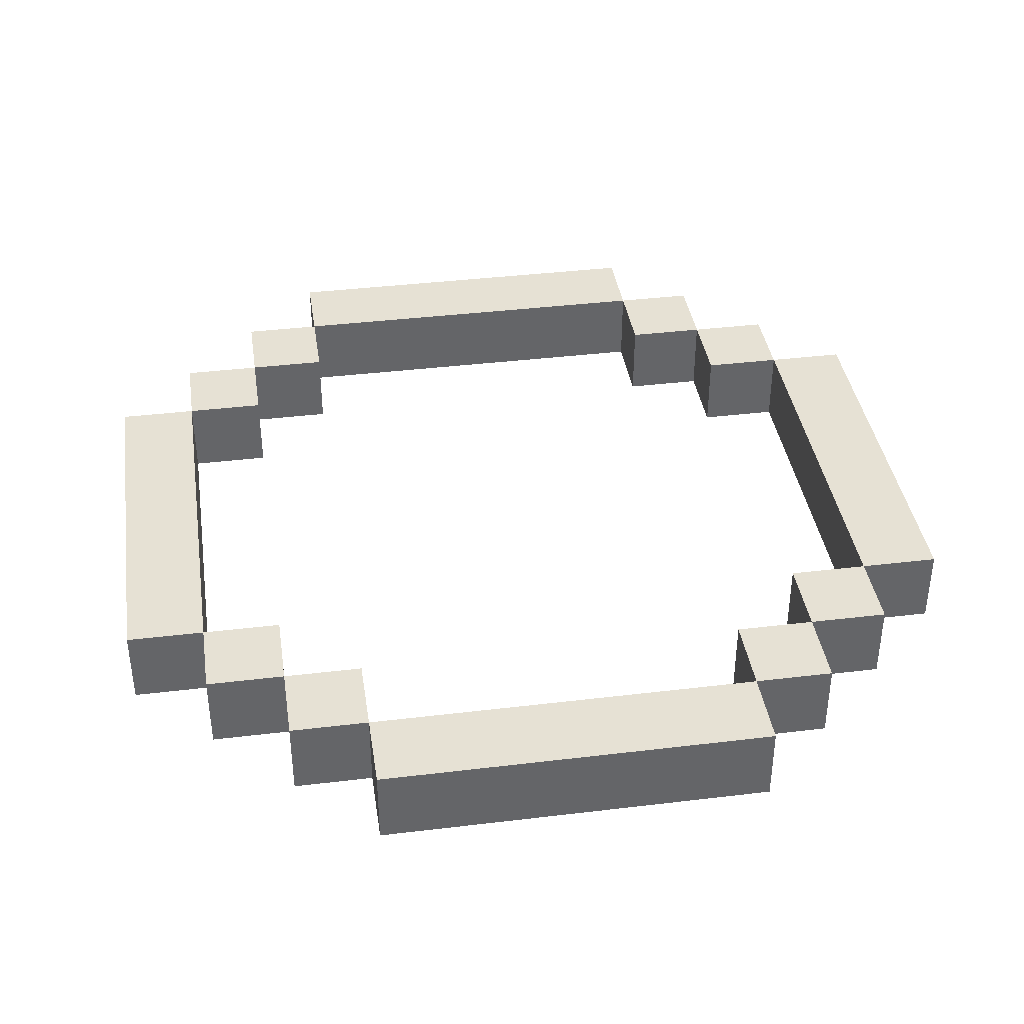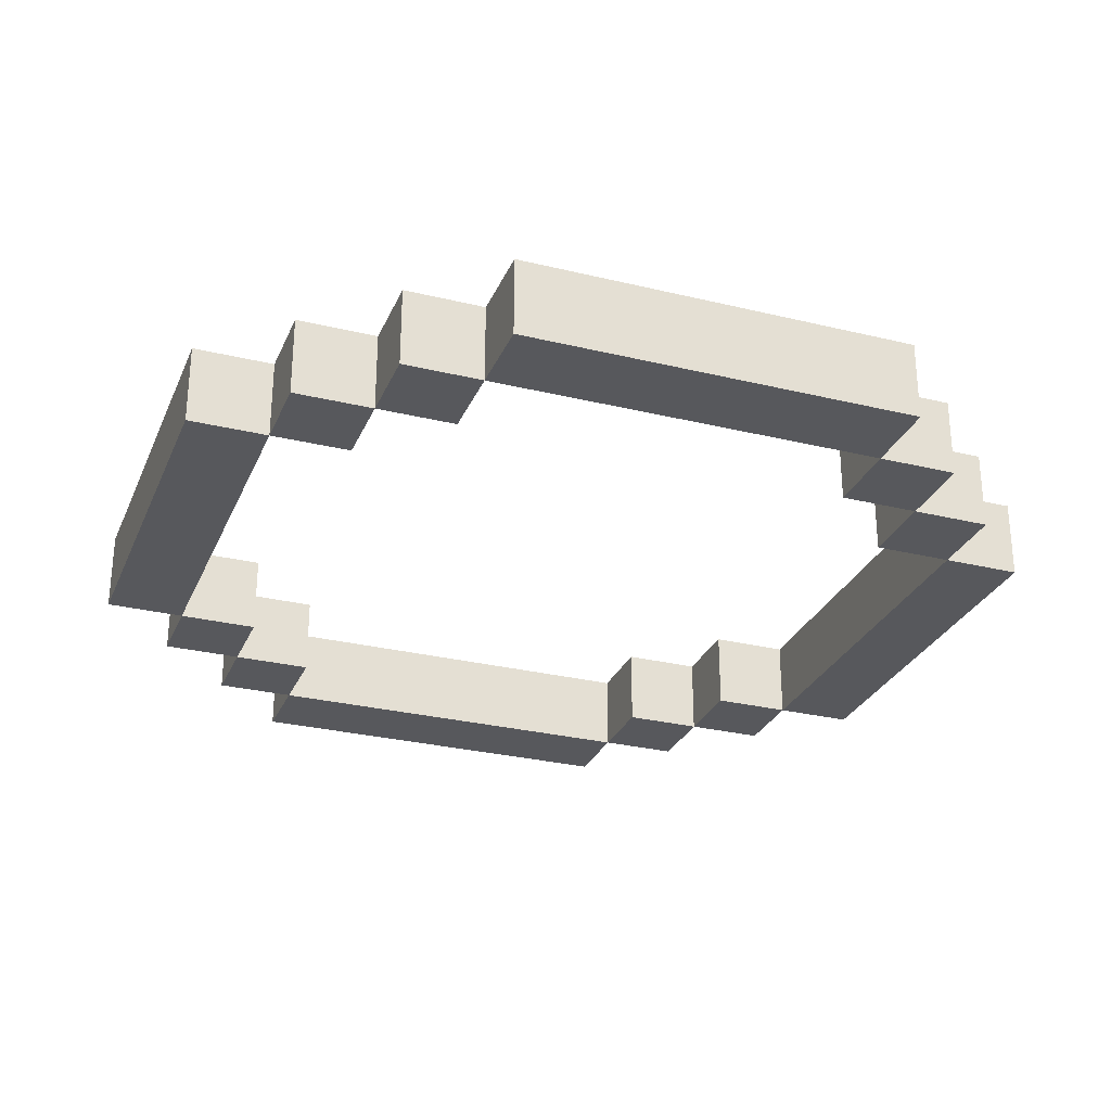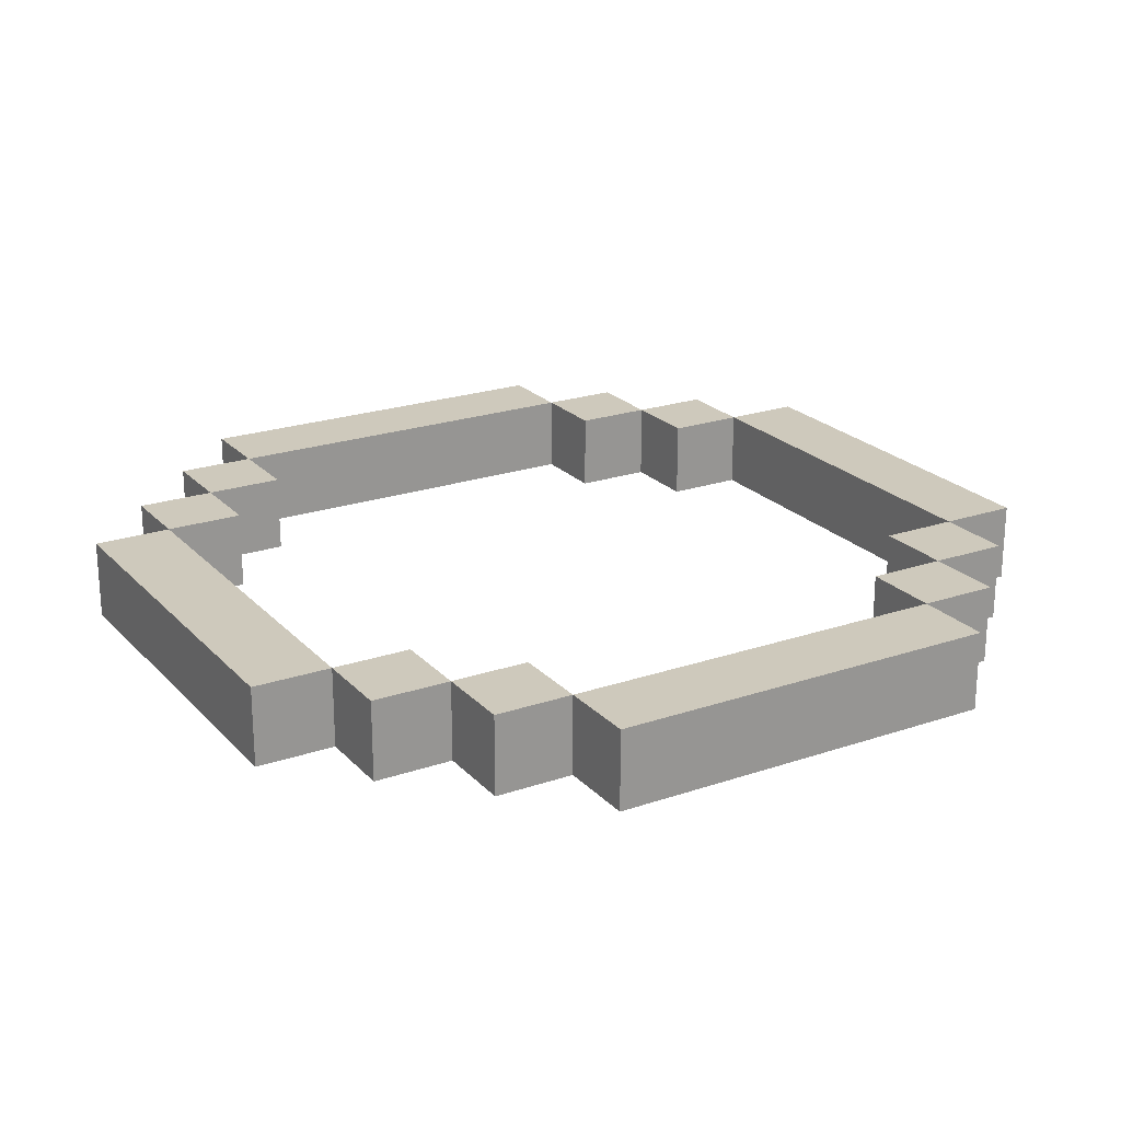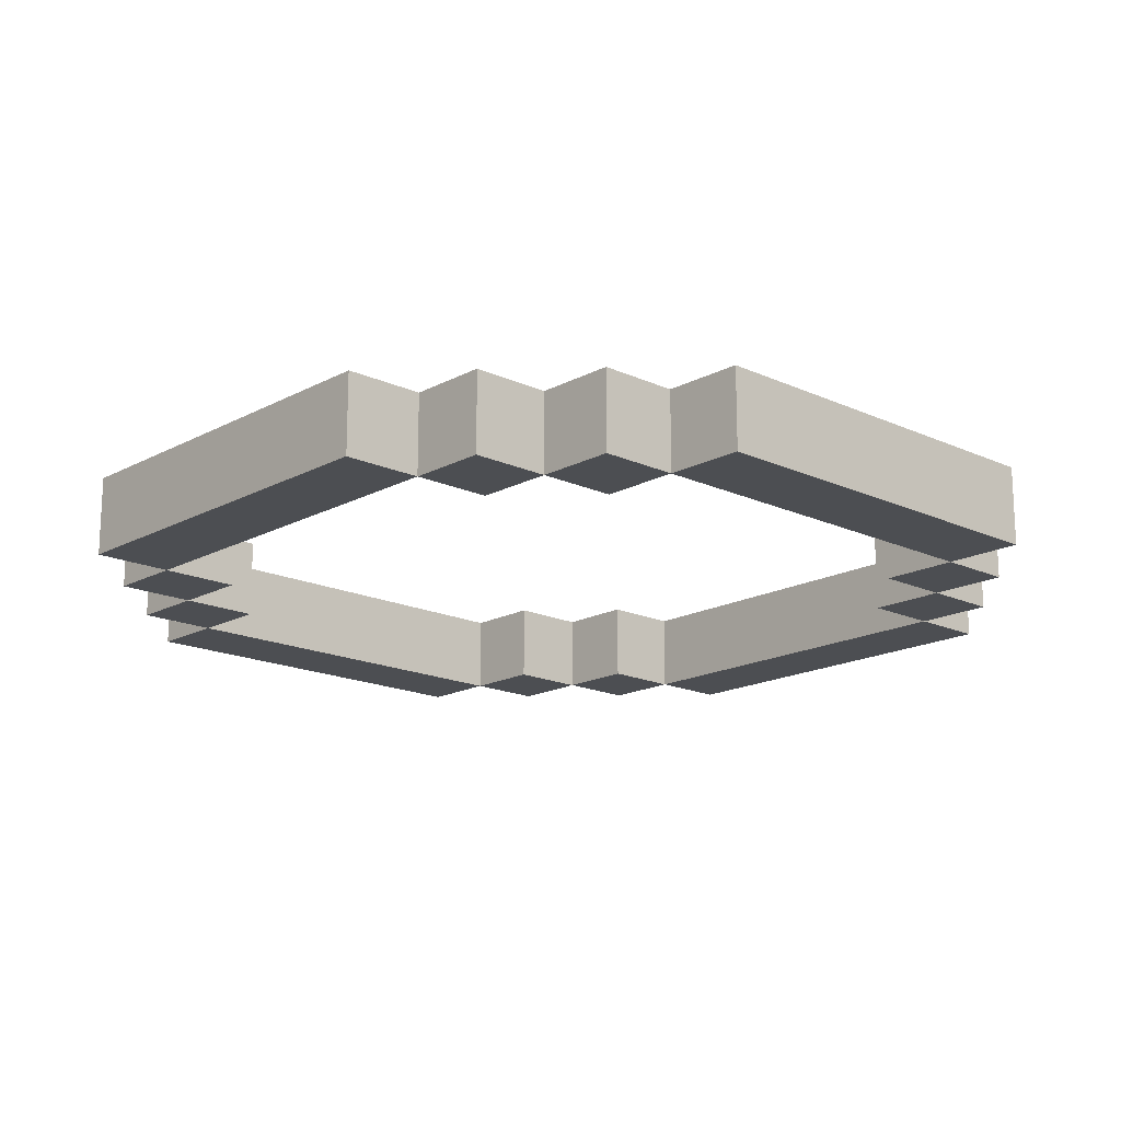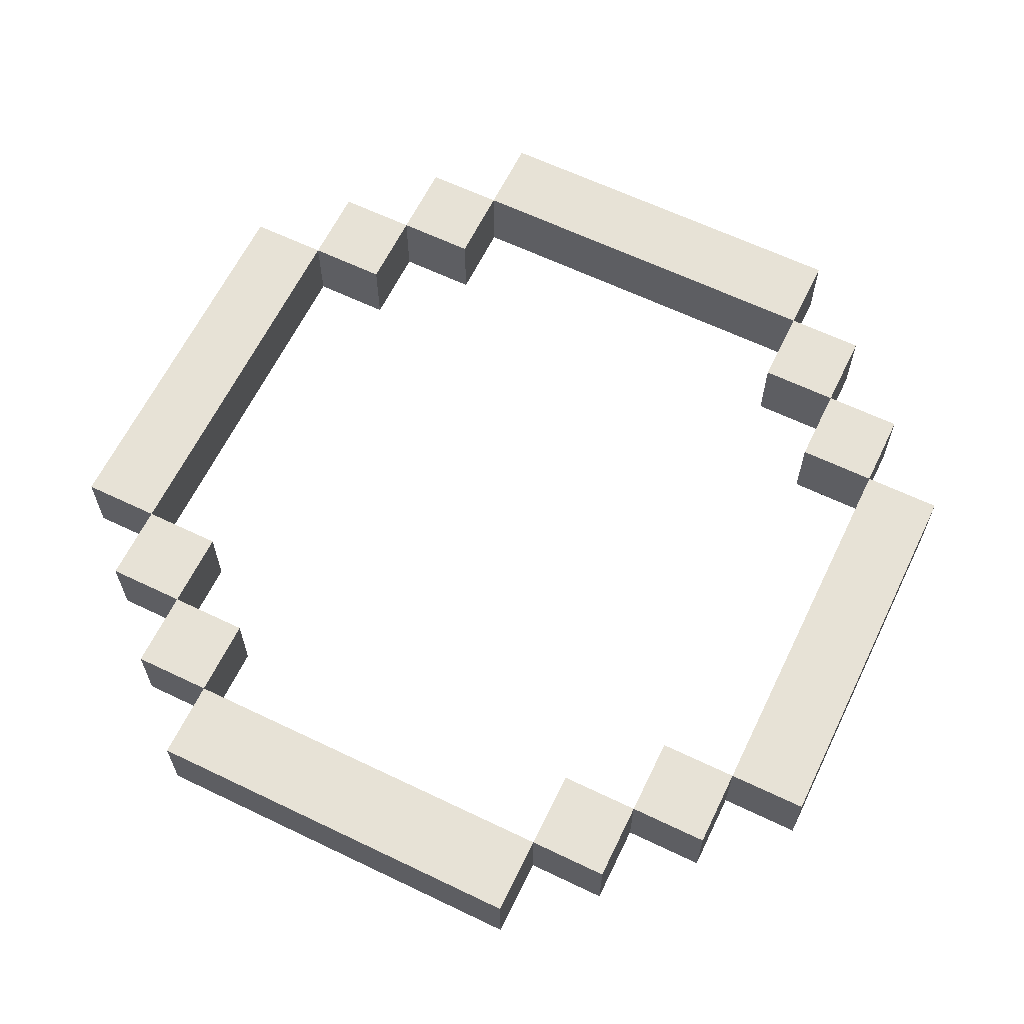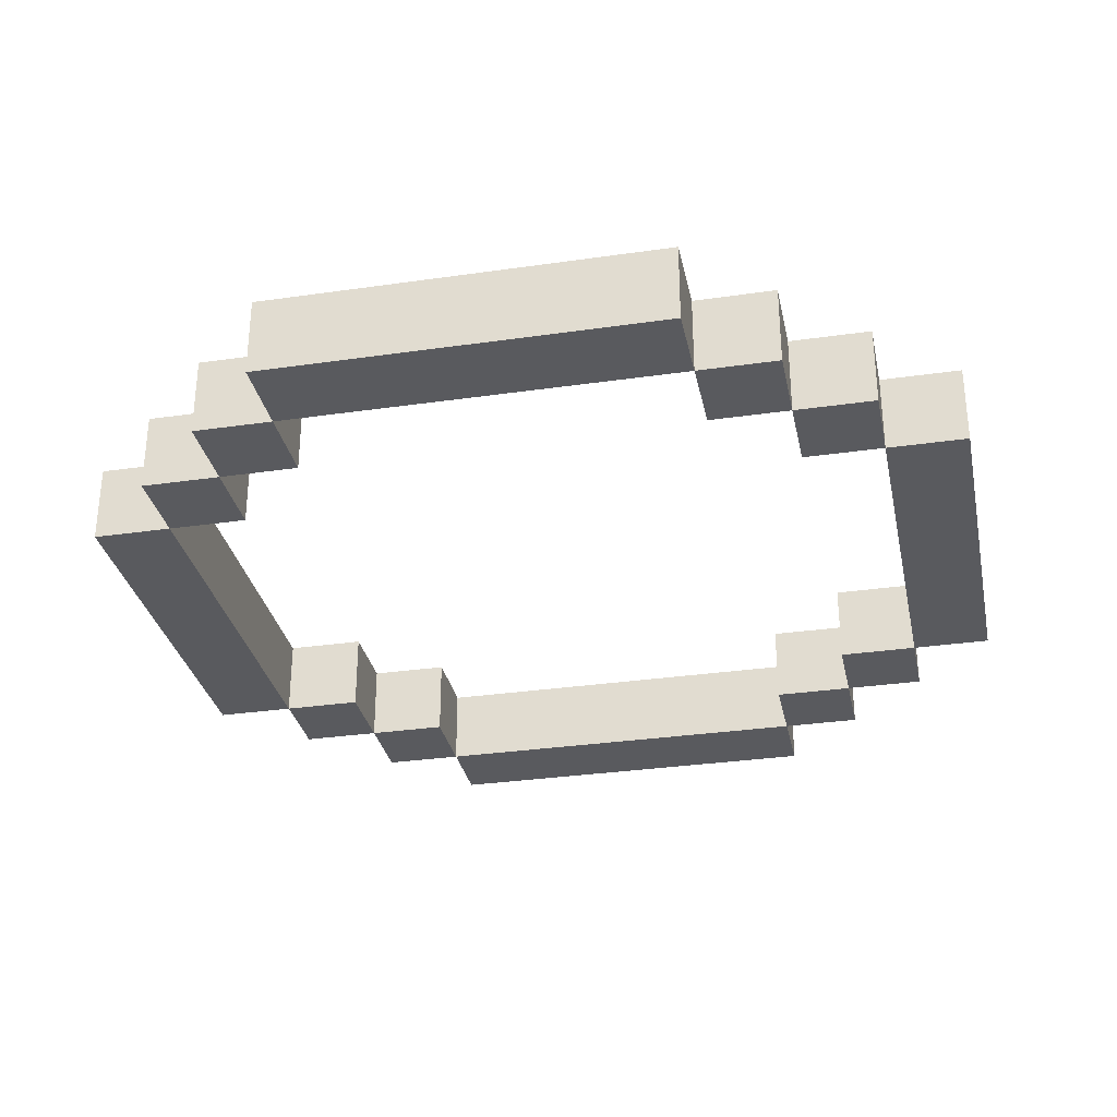
<metadata>
{"format":"obj","ext":"obj","renderer":"f3d","projection":"perspective","resolution":1024,"background":"white","views":[{"elev":39.0,"azim":-8.6,"up":"+Y"},{"elev":-28.4,"azim":-110.1,"up":"+Y"},{"elev":22.3,"azim":149.4,"up":"+Y"},{"elev":-16.8,"azim":47.1,"up":"+Y"},{"elev":63.2,"azim":115.9,"up":"+Y"},{"elev":-31.4,"azim":-168.4,"up":"+Y"}]}
</metadata>
<code>
g default
v 0.35 -0.05 0.35
v 0.45 -0.05 0.35
v 0.35 0.05 0.35
v 0.45 0.05 0.35
v 0.35 0.05 0.25
v 0.45 0.05 0.25
v 0.35 -0.05 0.25
v 0.45 -0.05 0.25
v 0.25 -0.05 0.35
v 0.35 -0.05 0.35
v 0.35 0.05 0.35
v 0.25 0.05 0.35
v 0.25 -0.05 0.45
v 0.35 -0.05 0.45
v 0.35 0.05 0.45
v 0.25 0.05 0.45
v 0.25 -0.05 0.45
v 0.25 0.05 0.45
v 0.25 -0.05 0.55
v 0.25 0.05 0.55
v -0.25 -0.05 0.45
v -0.25 0.05 0.45
v -0.25 -0.05 0.55
v -0.25 0.05 0.55
v -0.25 -0.05 0.35
v -0.25 0.05 0.35
v -0.25 -0.05 0.45
v -0.25 0.05 0.45
v -0.35 -0.05 0.35
v -0.35 0.05 0.35
v -0.35 -0.05 0.45
v -0.35 0.05 0.45
v -0.35 -0.05 0.25
v -0.35 0.05 0.25
v -0.35 -0.05 0.35
v -0.35 0.05 0.35
v -0.45 -0.05 0.25
v -0.45 0.05 0.25
v -0.45 -0.05 0.35
v -0.45 0.05 0.35
v 0.45 0.05 0.25
v 0.55 0.05 0.25
v 0.55 -0.05 0.25
v 0.45 -0.05 0.25
v 0.45 0.05 -0.25
v 0.55 0.05 -0.25
v 0.55 -0.05 -0.25
v 0.45 -0.05 -0.25
v -0.45 -0.05 0.25
v -0.45 0.05 0.25
v -0.55 -0.05 0.25
v -0.55 0.05 0.25
v -0.45 -0.05 -0.25
v -0.45 0.05 -0.25
v -0.55 -0.05 -0.25
v -0.55 0.05 -0.25
v 0.35 0.05 -0.25
v 0.45 0.05 -0.25
v 0.45 -0.05 -0.25
v 0.35 -0.05 -0.25
v 0.35 0.05 -0.35
v 0.45 0.05 -0.35
v 0.45 -0.05 -0.35
v 0.35 -0.05 -0.35
v 0.25 0.05 -0.35
v 0.35 0.05 -0.35
v 0.35 -0.05 -0.35
v 0.25 -0.05 -0.35
v 0.25 0.05 -0.45
v 0.35 0.05 -0.45
v 0.35 -0.05 -0.45
v 0.25 -0.05 -0.45
v 0.25 0.05 -0.45
v 0.25 -0.05 -0.45
v 0.25 0.05 -0.55
v 0.25 -0.05 -0.55
v -0.25 0.05 -0.45
v -0.25 -0.05 -0.45
v -0.25 0.05 -0.55
v -0.25 -0.05 -0.55
v -0.25 0.05 -0.35
v -0.25 -0.05 -0.35
v -0.25 0.05 -0.45
v -0.25 -0.05 -0.45
v -0.35 0.05 -0.35
v -0.35 -0.05 -0.35
v -0.35 0.05 -0.45
v -0.35 -0.05 -0.45
v -0.35 0.05 -0.25
v -0.35 -0.05 -0.25
v -0.35 0.05 -0.35
v -0.35 -0.05 -0.35
v -0.45 0.05 -0.25
v -0.45 -0.05 -0.25
v -0.45 0.05 -0.35
v -0.45 -0.05 -0.35
g pCube38 RingFinalBlack
f 13 14 15 16
f 3 4 6 5
f 69 70 71 72
f 7 8 2 1
f 2 8 6 4
f 7 1 3 5
f 1 2 10 9
f 2 4 11 10
f 4 3 12 11
f 3 1 9 12
f 9 10 14 13
f 10 11 15 14
f 11 12 16 15
f 38 37 39 40
f 12 9 17 18
f 9 13 19 17
f 13 16 20 19
f 16 12 18 20
f 18 17 21 22
f 17 19 23 21
f 19 20 24 23
f 20 18 22 24
f 22 21 25 26
f 21 23 27 25
f 23 24 28 27
f 24 22 26 28
f 26 25 29 30
f 25 27 31 29
f 27 28 32 31
f 28 26 30 32
f 30 29 33 34
f 29 31 35 33
f 31 32 36 35
f 32 30 34 36
f 54 53 55 56
f 33 35 39 37
f 35 36 40 39
f 36 34 38 40
f 5 6 42 41
f 6 8 43 42
f 8 7 44 43
f 7 5 41 44
f 41 42 46 45
f 42 43 47 46
f 43 44 48 47
f 44 41 45 48
f 34 33 49 50
f 33 37 51 49
f 37 38 52 51
f 38 34 50 52
f 50 49 53 54
f 49 51 55 53
f 51 52 56 55
f 52 50 54 56
f 45 46 58 57
f 46 47 59 58
f 47 48 60 59
f 48 45 57 60
f 57 58 62 61
f 58 59 63 62
f 59 60 64 63
f 60 57 61 64
f 61 62 66 65
f 62 63 67 66
f 63 64 68 67
f 64 61 65 68
f 65 66 70 69
f 66 67 71 70
f 67 68 72 71
f 94 93 95 96
f 68 65 73 74
f 65 69 75 73
f 69 72 76 75
f 72 68 74 76
f 74 73 77 78
f 73 75 79 77
f 75 76 80 79
f 76 74 78 80
f 78 77 81 82
f 77 79 83 81
f 79 80 84 83
f 80 78 82 84
f 82 81 85 86
f 81 83 87 85
f 83 84 88 87
f 84 82 86 88
f 86 85 89 90
f 85 87 91 89
f 87 88 92 91
f 88 86 90 92
f 90 89 93 94
f 89 91 95 93
f 91 92 96 95
f 92 90 94 96

</code>
